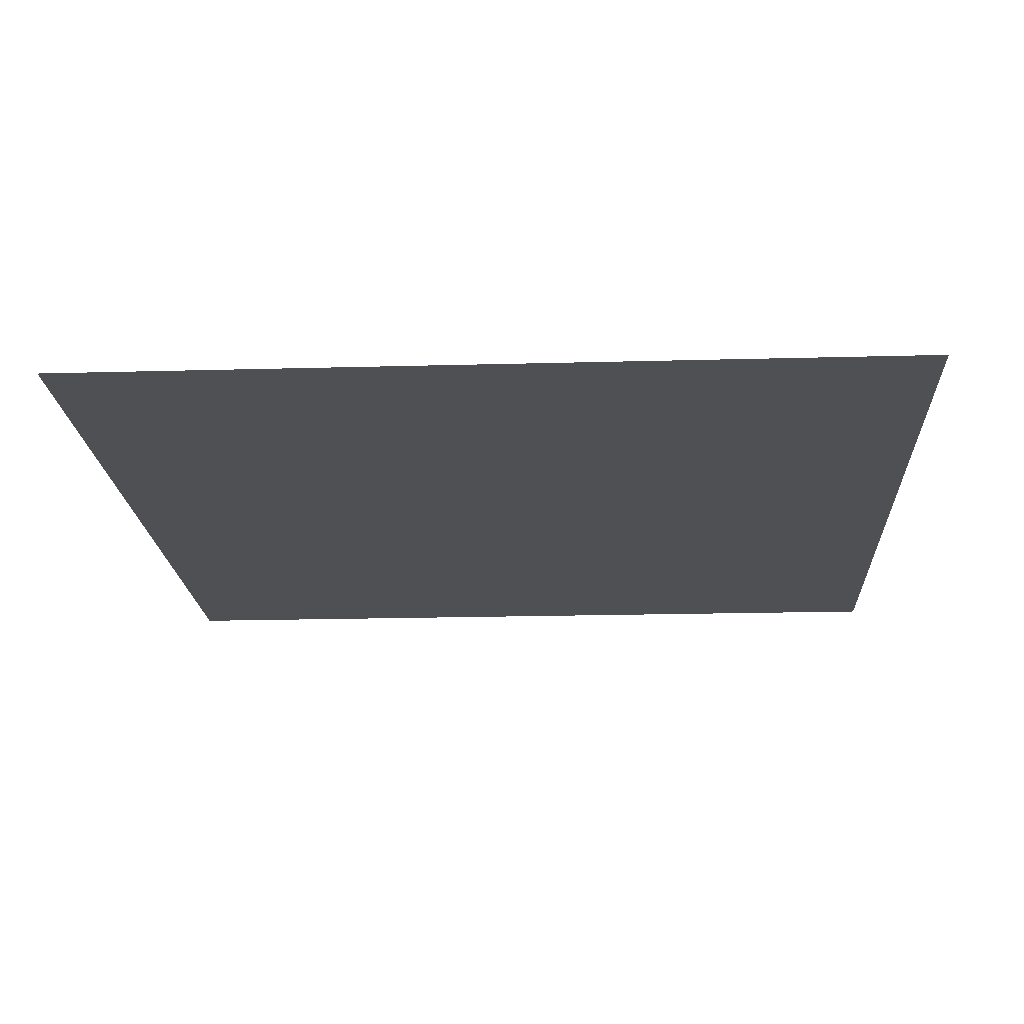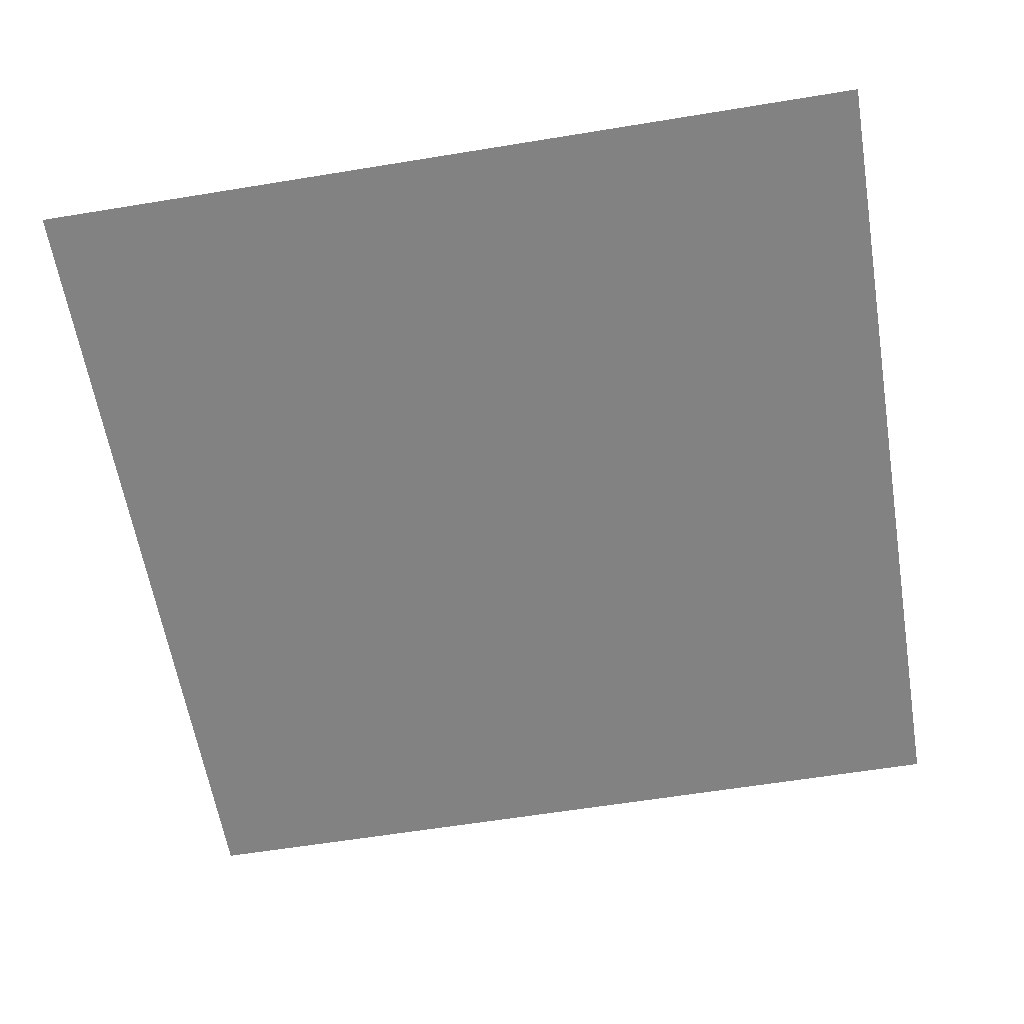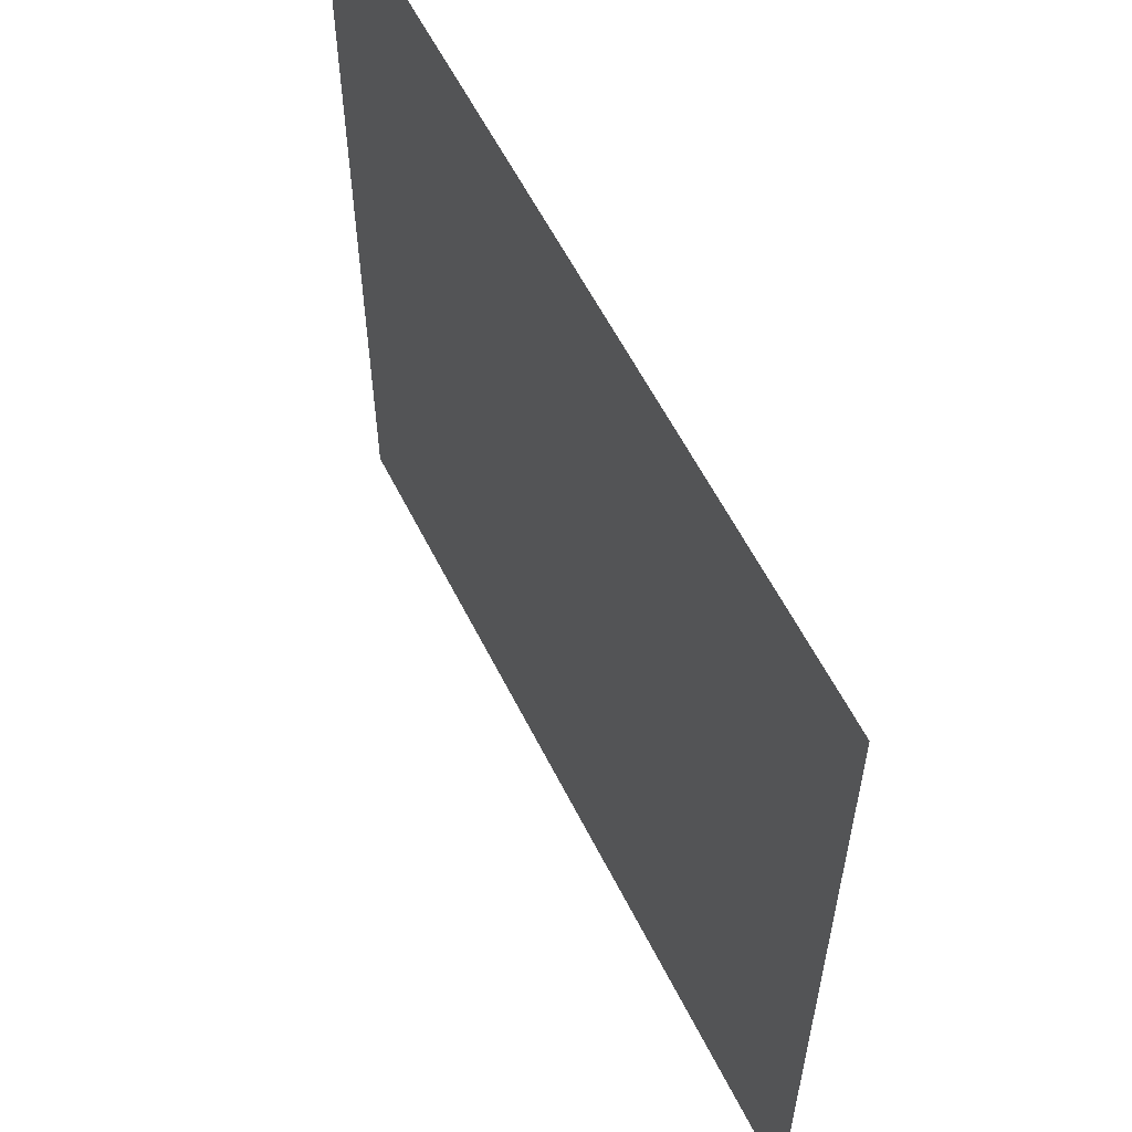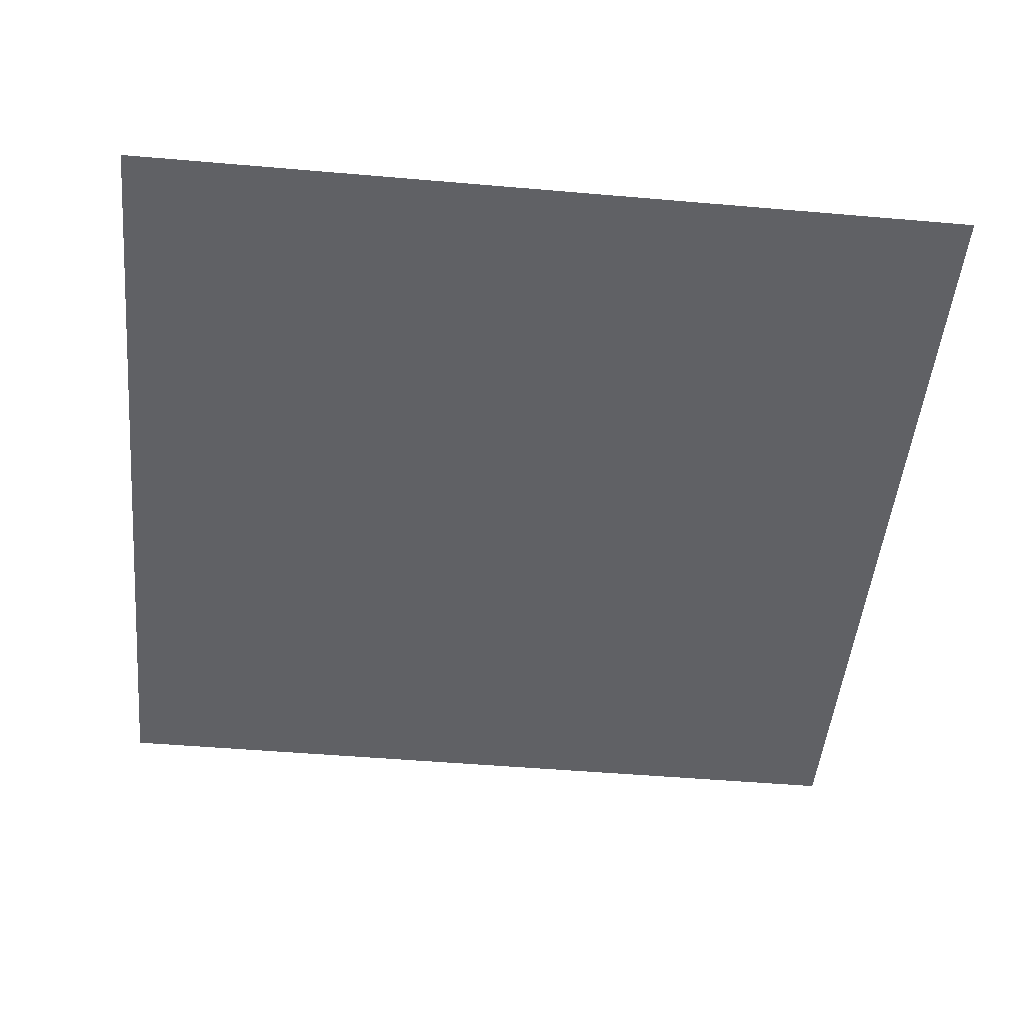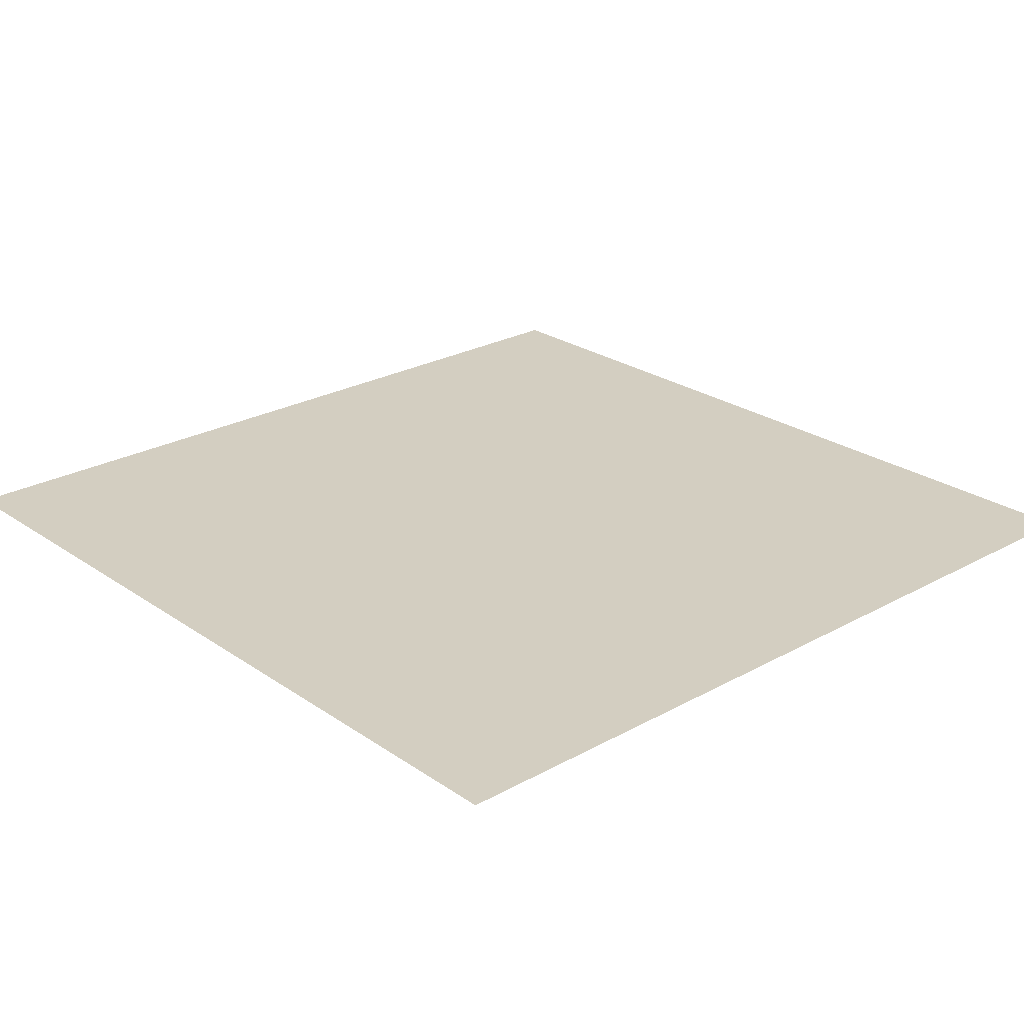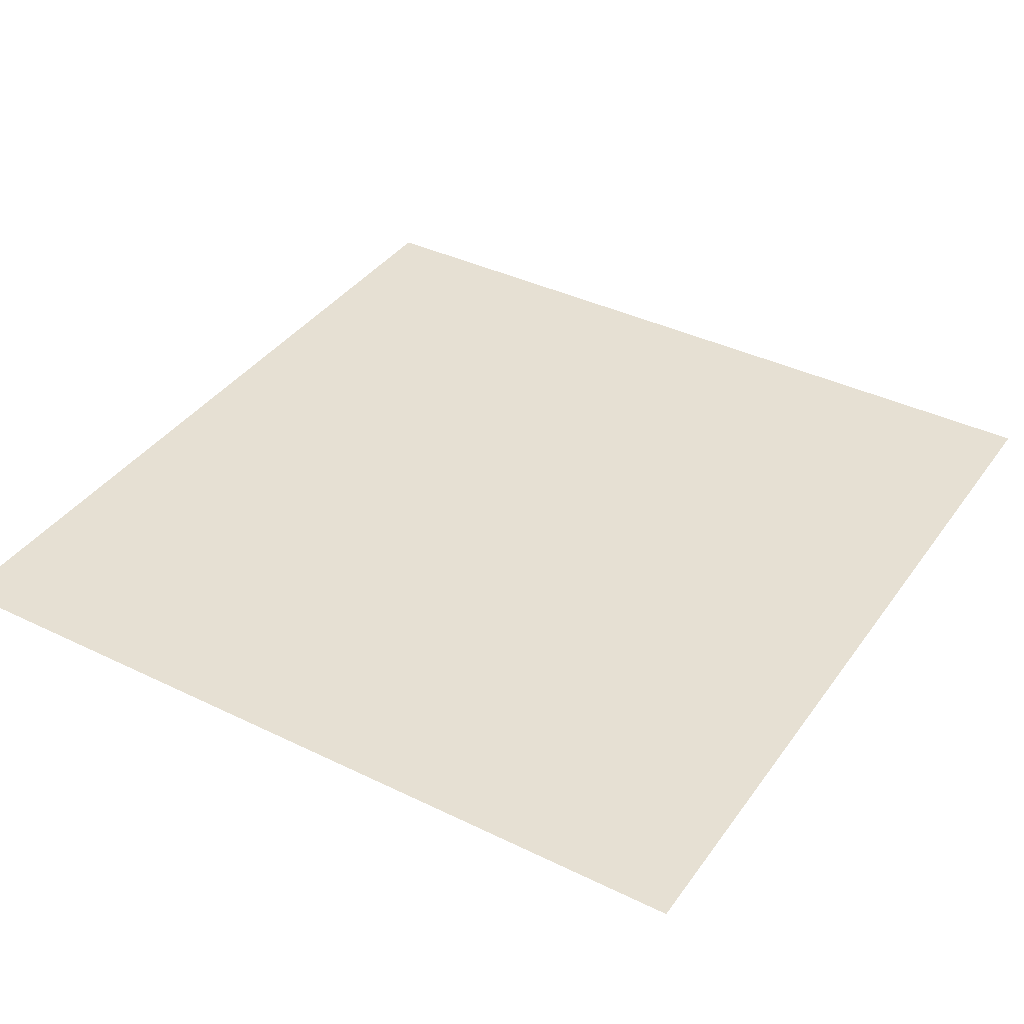
<metadata>
{"format":"obj","ext":"obj","renderer":"f3d","projection":"perspective","resolution":1024,"background":"white","views":[{"elev":-18.9,"azim":-87.0,"up":"+Z"},{"elev":-60.7,"azim":-170.5,"up":"+Z"},{"elev":59.3,"azim":63.4,"up":"+Y"},{"elev":-48.8,"azim":-5.5,"up":"+Z"},{"elev":24.9,"azim":-42.0,"up":"+Z"},{"elev":38.4,"azim":31.6,"up":"+Z"}]}
</metadata>
<code>
v 1 1 0
v -1 1 0
v -1 -1 0
v 1 -1 0
g default
f 1 2 3
f 1 3 4

</code>
